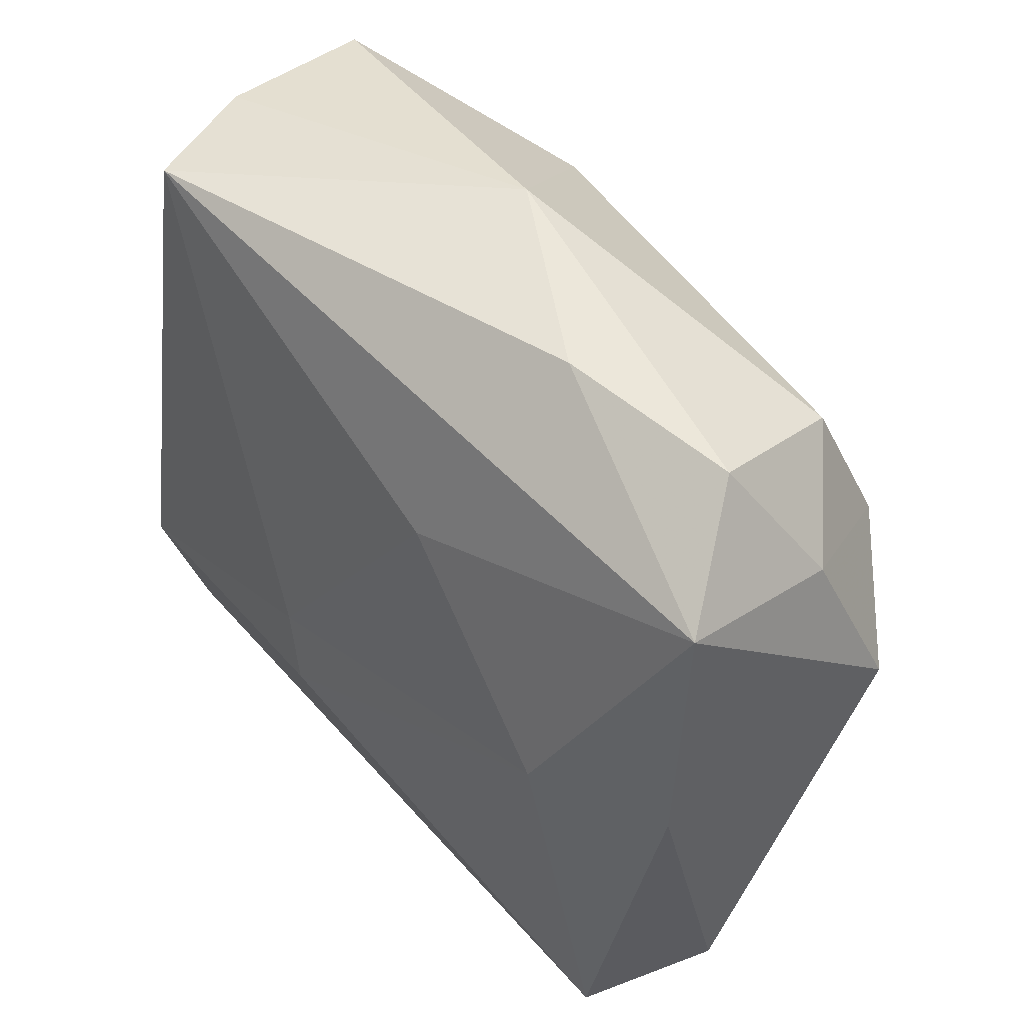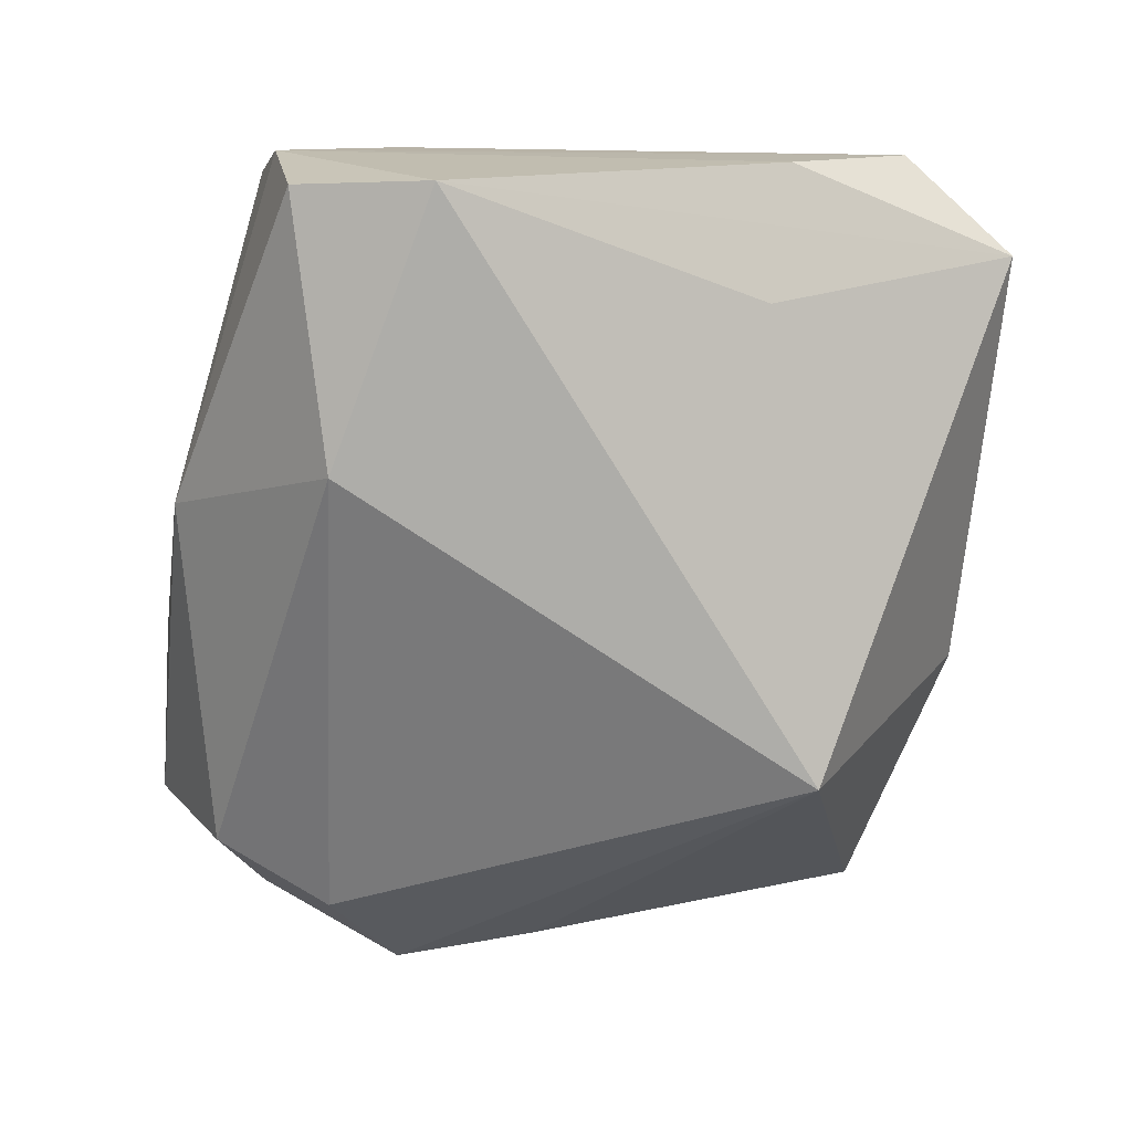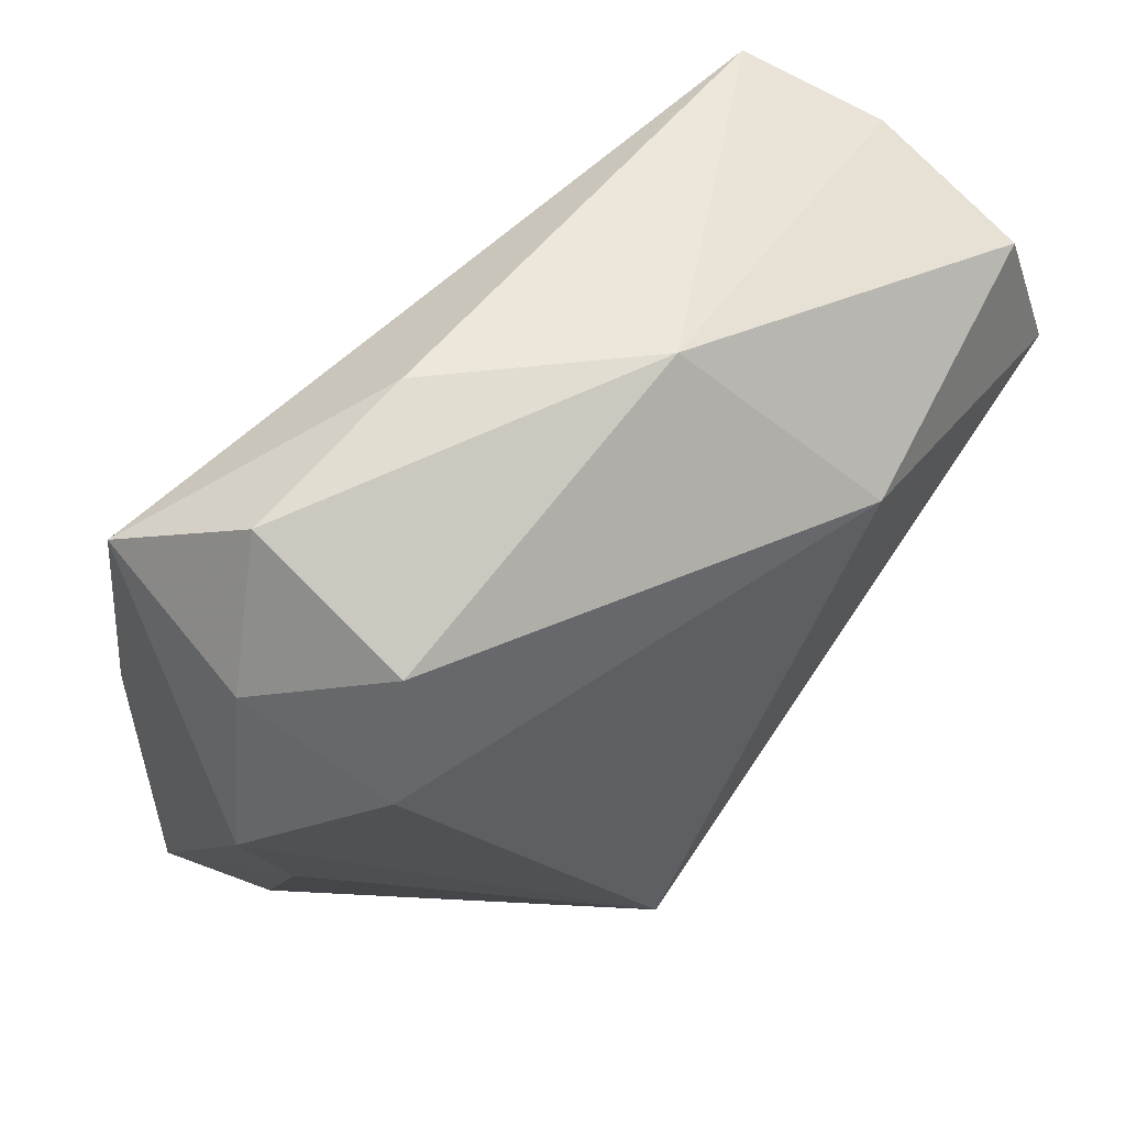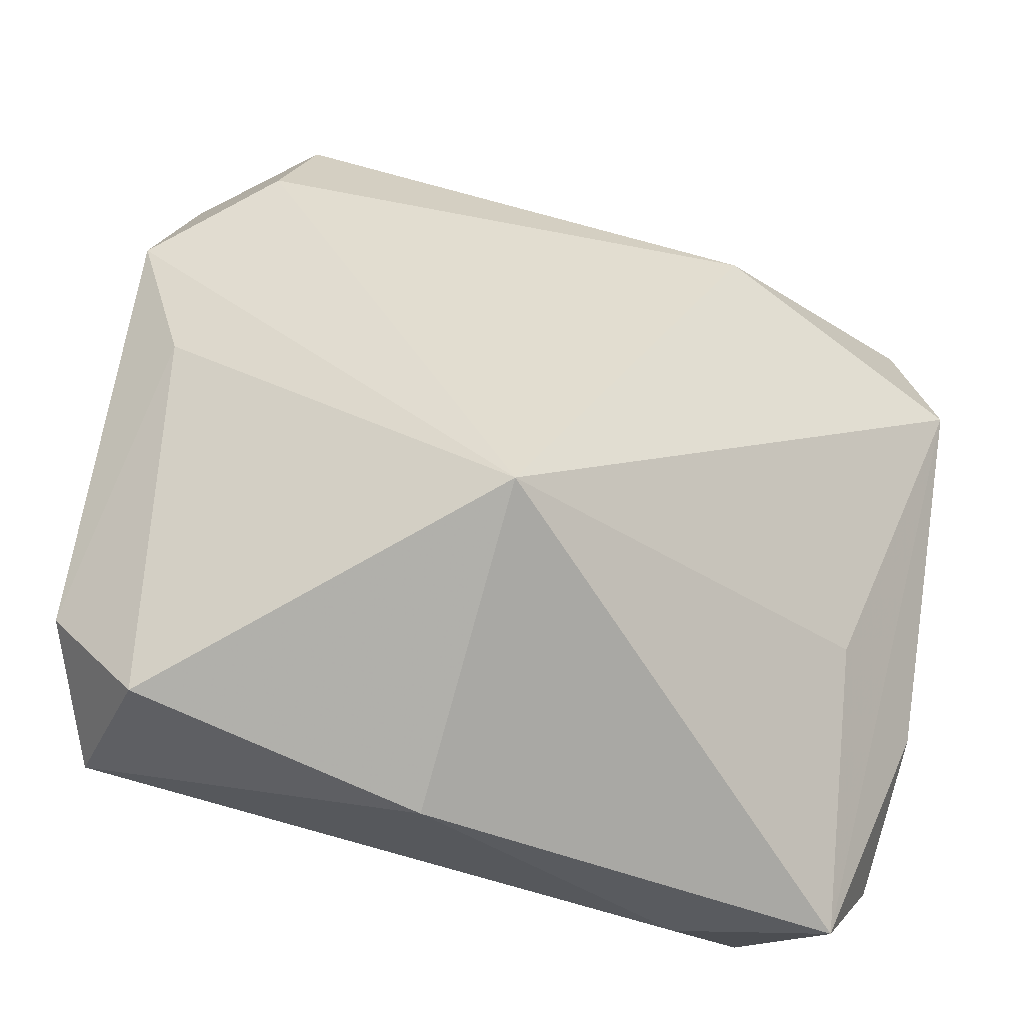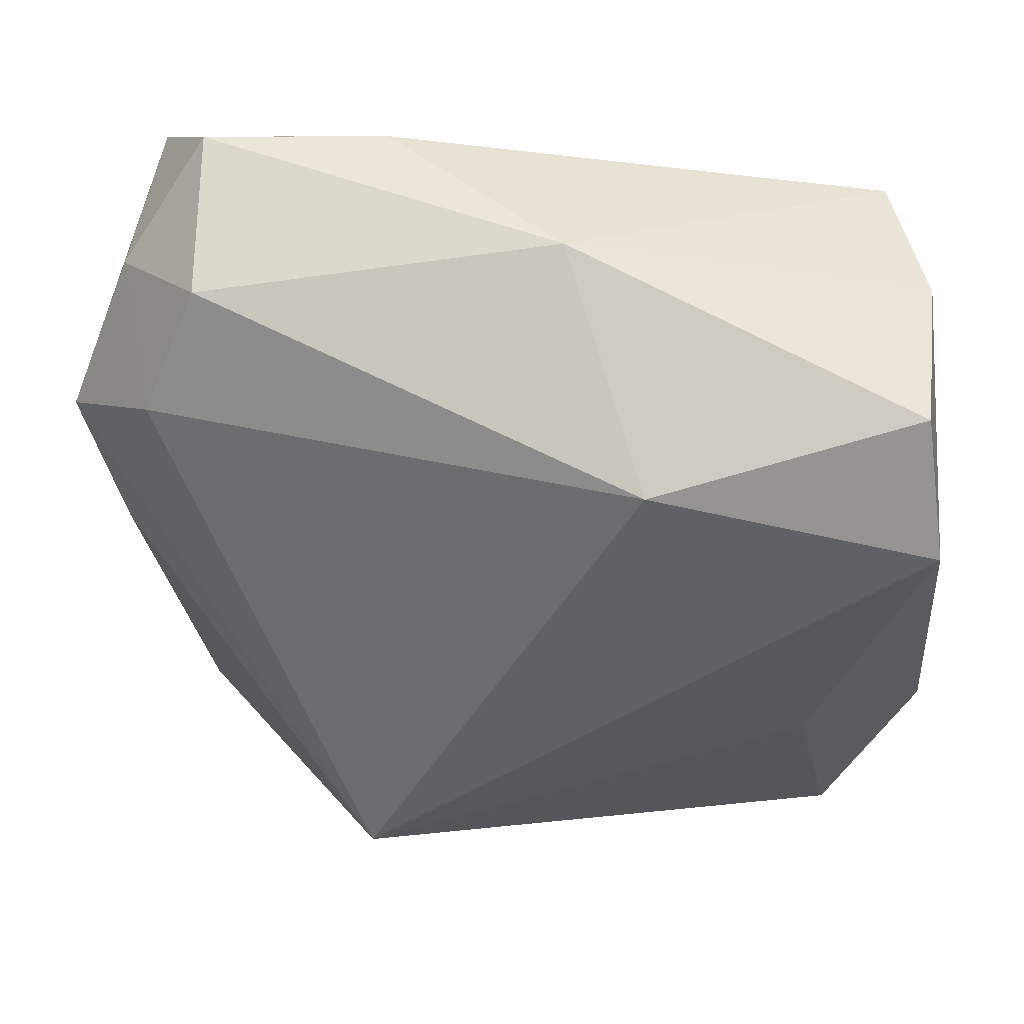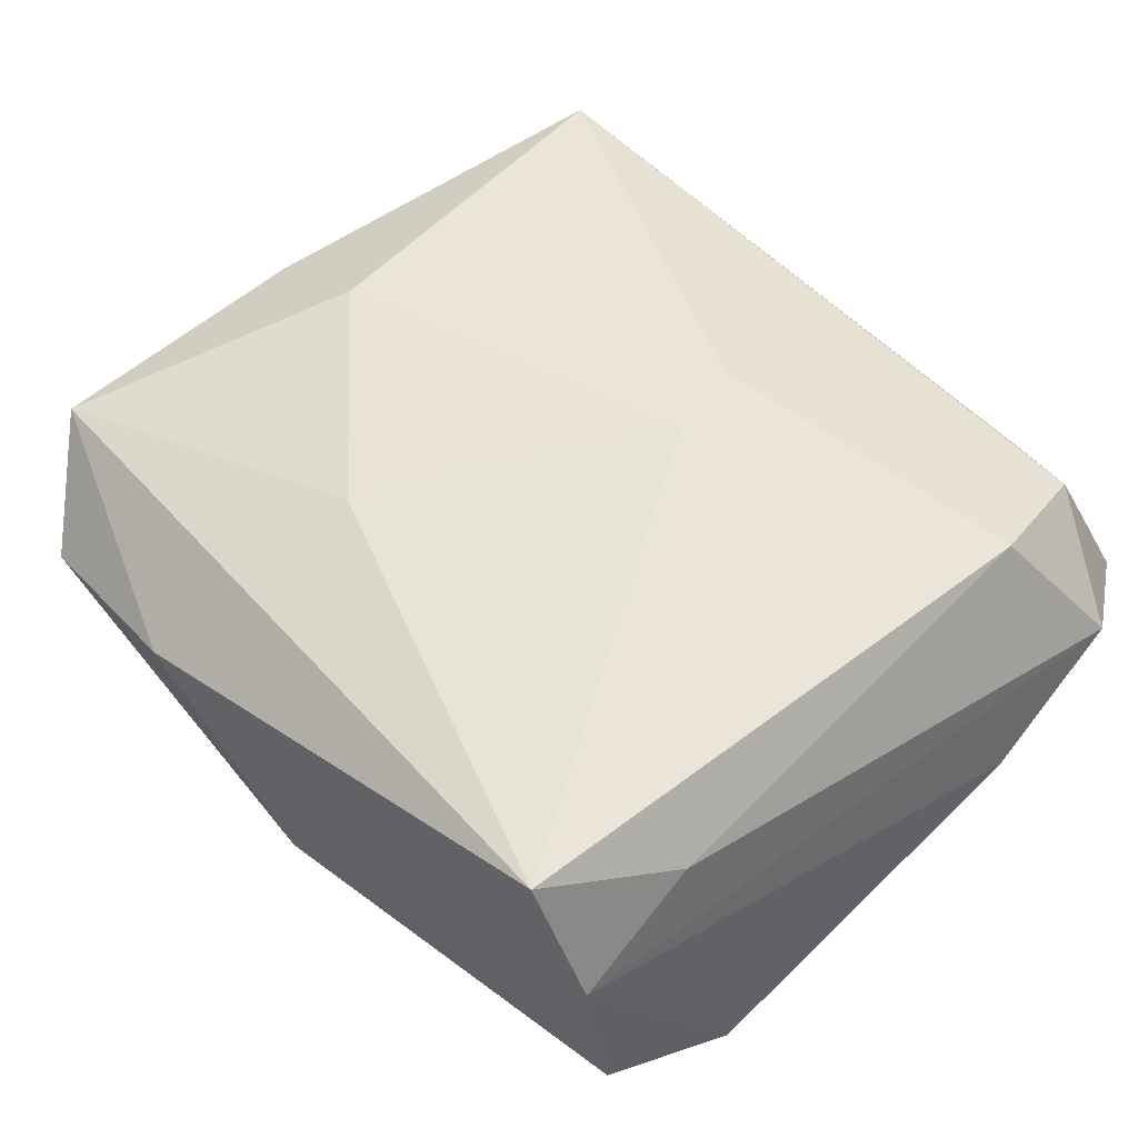
<metadata>
{"format":"obj","ext":"obj","renderer":"f3d","projection":"perspective","resolution":1024,"background":"white","views":[{"elev":54.9,"azim":43.8,"up":"+Y"},{"elev":-71.7,"azim":-95.2,"up":"+Z"},{"elev":62.0,"azim":133.4,"up":"+Y"},{"elev":-47.7,"azim":152.6,"up":"+Y"},{"elev":40.2,"azim":-174.5,"up":"+Y"},{"elev":45.5,"azim":-130.2,"up":"+Z"}]}
</metadata>
<code>
v -0.0297 0.01122 -0.01642
v 0.02842 0.004627 0.01273
v -0.03121 -0.02172 0.003643
v -0.003328 0.02843 -0.006596
v -0.02226 -0.01193 -0.009815
v 0.02265 0.02955 0.002579
v -0.0252 0.02495 0.007413
v -0.005017 -0.00947 0.01663
v 0.03257 0.01022 -0.003608
v 0.02181 0.02402 -0.008358
v 0.02535 0.01533 -0.01044
v -0.02837 0.0231 -0.002074
v -0.009773 0.01674 -0.01859
v -0.02521 -0.02987 0.0002043
v -0.03115 -0.0128 -0.004276
v 0.009811 0.02992 0.003321
v 0.02839 0.02098 -0.0008914
v -0.02415 -0.02419 0.01085
v -0.02692 -0.01534 0.01259
v 0.009542 -0.01828 -0.01855
v 0.02739 0.02436 0.0107
v 0.005029 0.01606 0.01284
v -0.02839 0.01474 0.004149
v 0.0254 -0.022 0.01663
v 0.03102 -0.01639 0.009469
v -0.0281 0.02094 -0.01371
v 0.02633 -0.02475 0.004956
v 0.006084 -0.02987 0.001856
v -0.01644 -0.028 0.007055
v 0.02945 4.411e-05 -0.004083
v 0.01906 0.005108 0.01663
v -0.00661 -0.003826 0.01576
f 14 20 28
f 5 1 20
f 20 14 5
f 5 14 1
f 15 14 3
f 1 14 15
f 6 10 4
f 20 1 13
f 1 26 13
f 4 10 13
f 13 26 4
f 28 20 27
f 16 7 21
f 21 6 16
f 4 7 16
f 16 6 4
f 11 9 20
f 20 13 11
f 11 13 10
f 30 27 20
f 20 9 30
f 25 27 30
f 30 9 25
f 10 6 17
f 17 11 10
f 9 11 17
f 17 6 21
f 21 9 17
f 29 14 28
f 12 23 7
f 12 7 4
f 4 26 12
f 12 26 1
f 1 15 12
f 12 15 3
f 3 23 12
f 3 14 18
f 14 29 18
f 8 31 32
f 21 31 2
f 2 9 21
f 25 9 2
f 24 31 8
f 25 2 24
f 24 2 31
f 24 27 25
f 8 18 24
f 28 27 24
f 24 18 29
f 24 29 28
f 7 32 22
f 22 32 31
f 21 7 22
f 22 31 21
f 19 18 8
f 8 32 19
f 19 32 7
f 3 18 19
f 19 23 3
f 7 23 19

</code>
